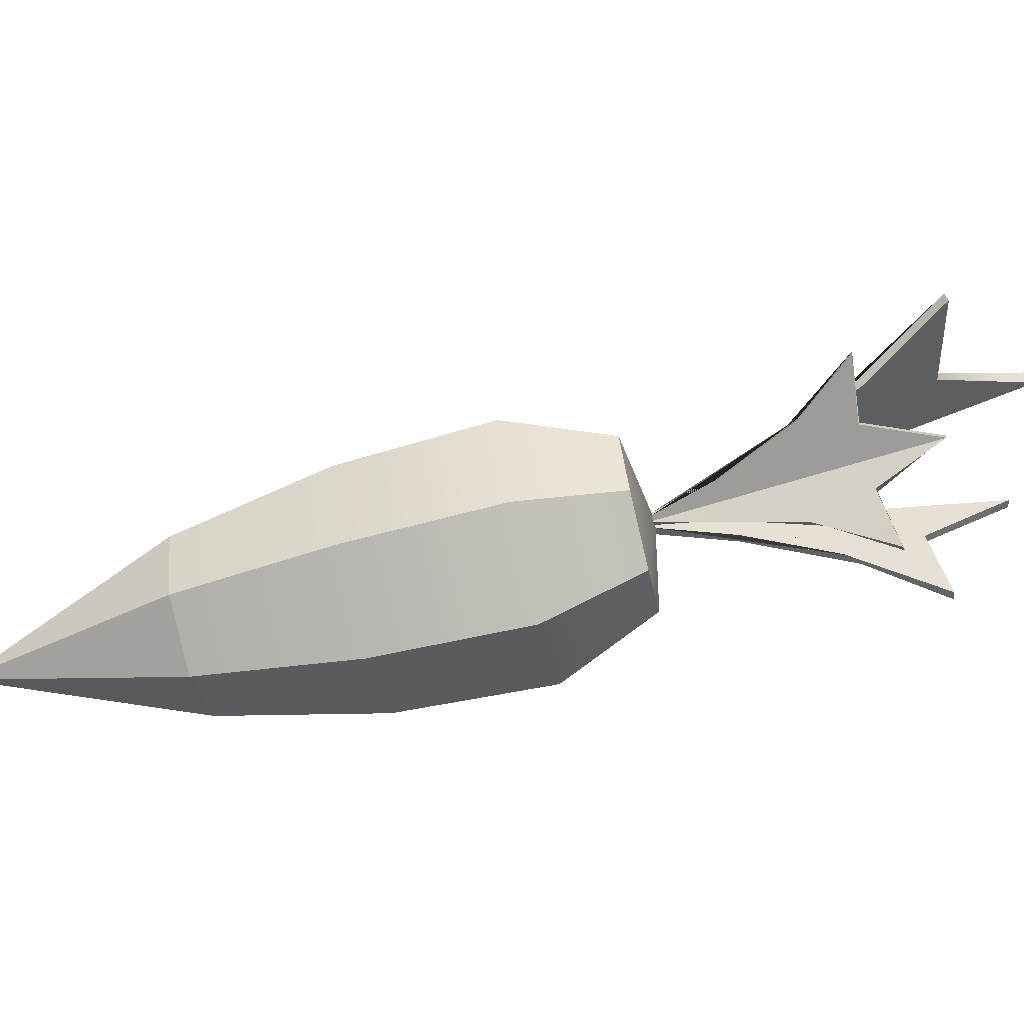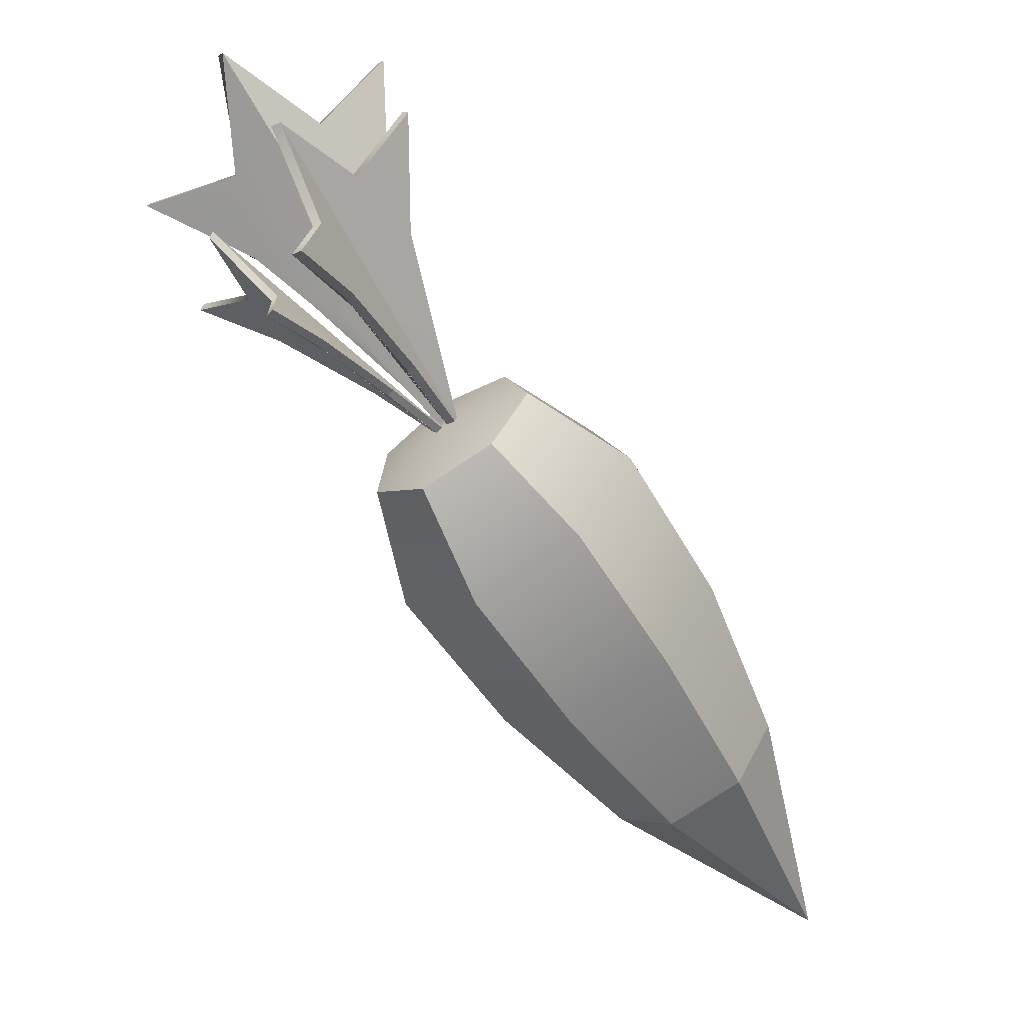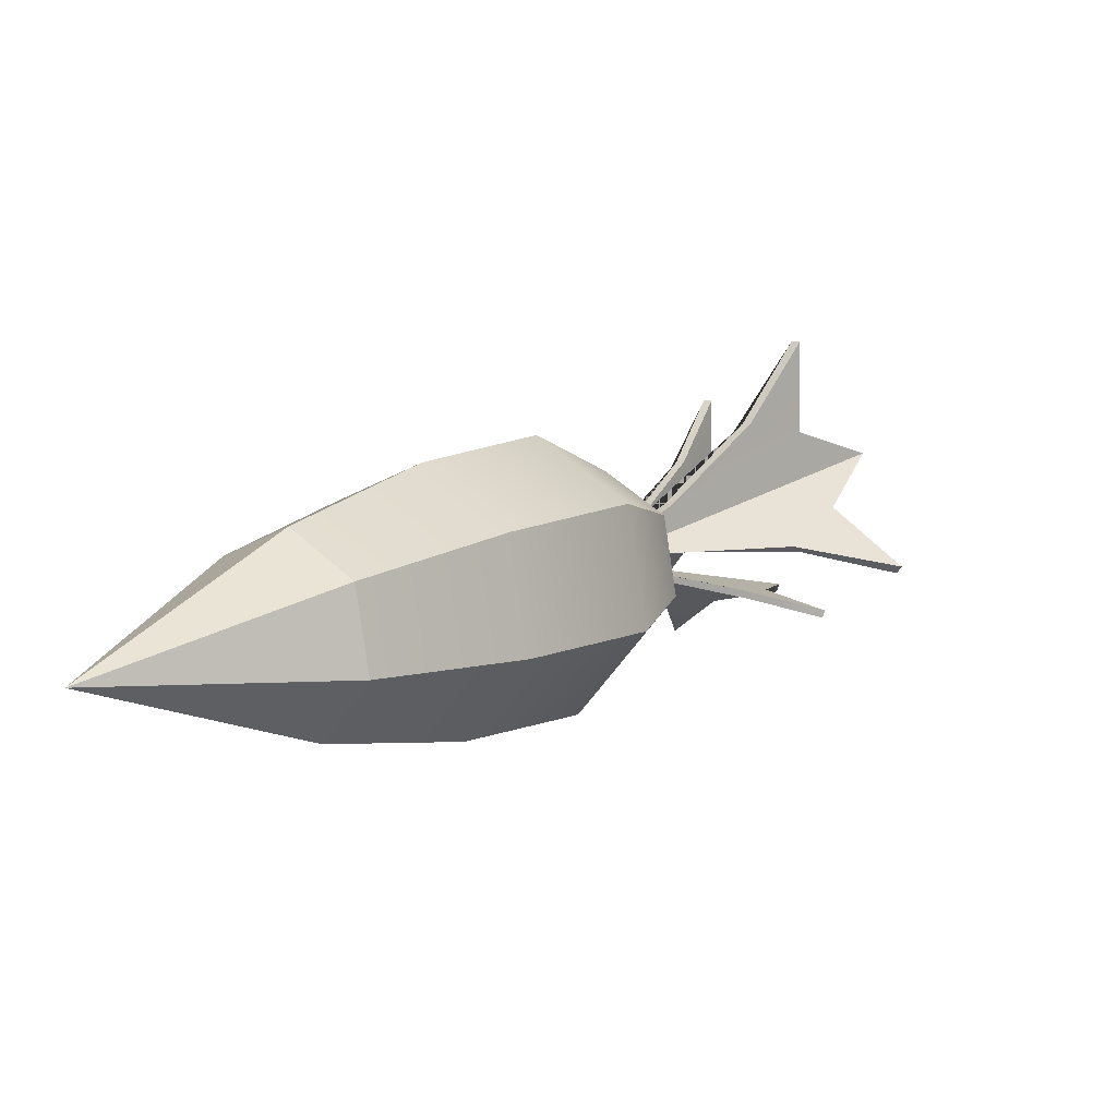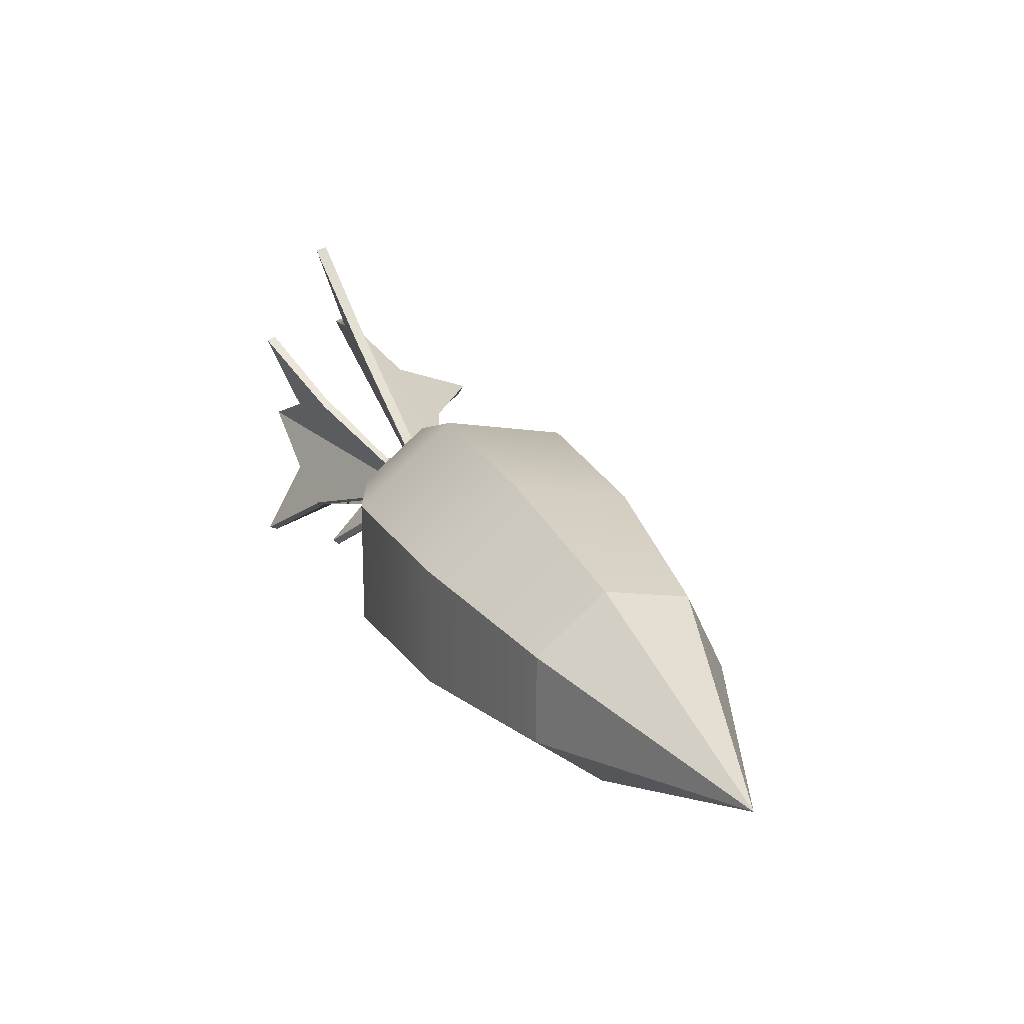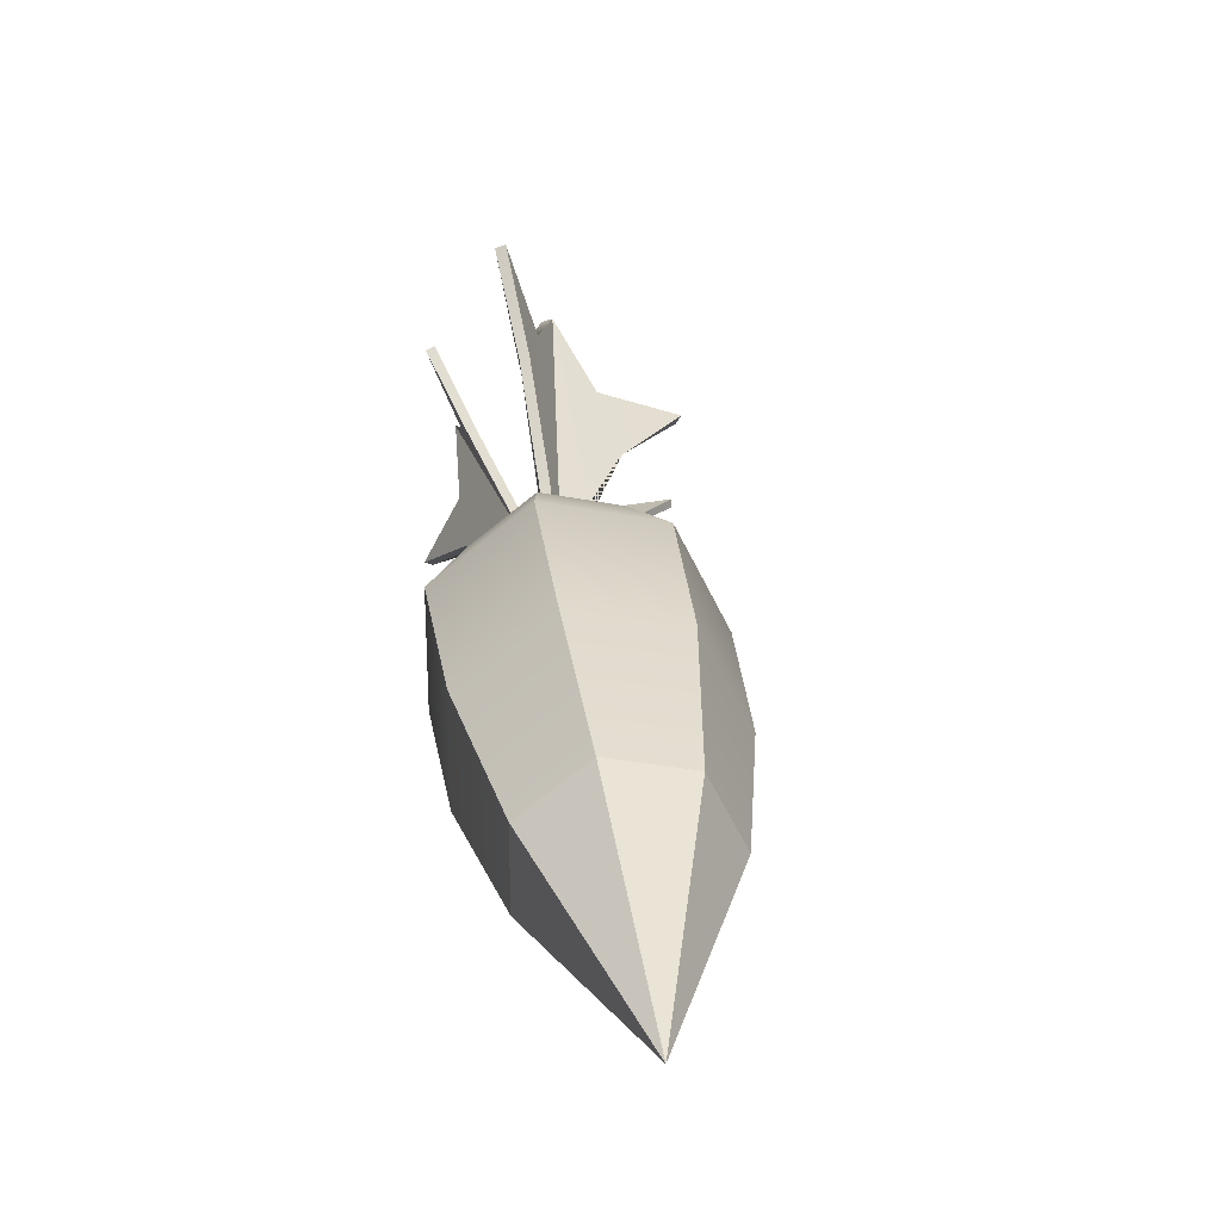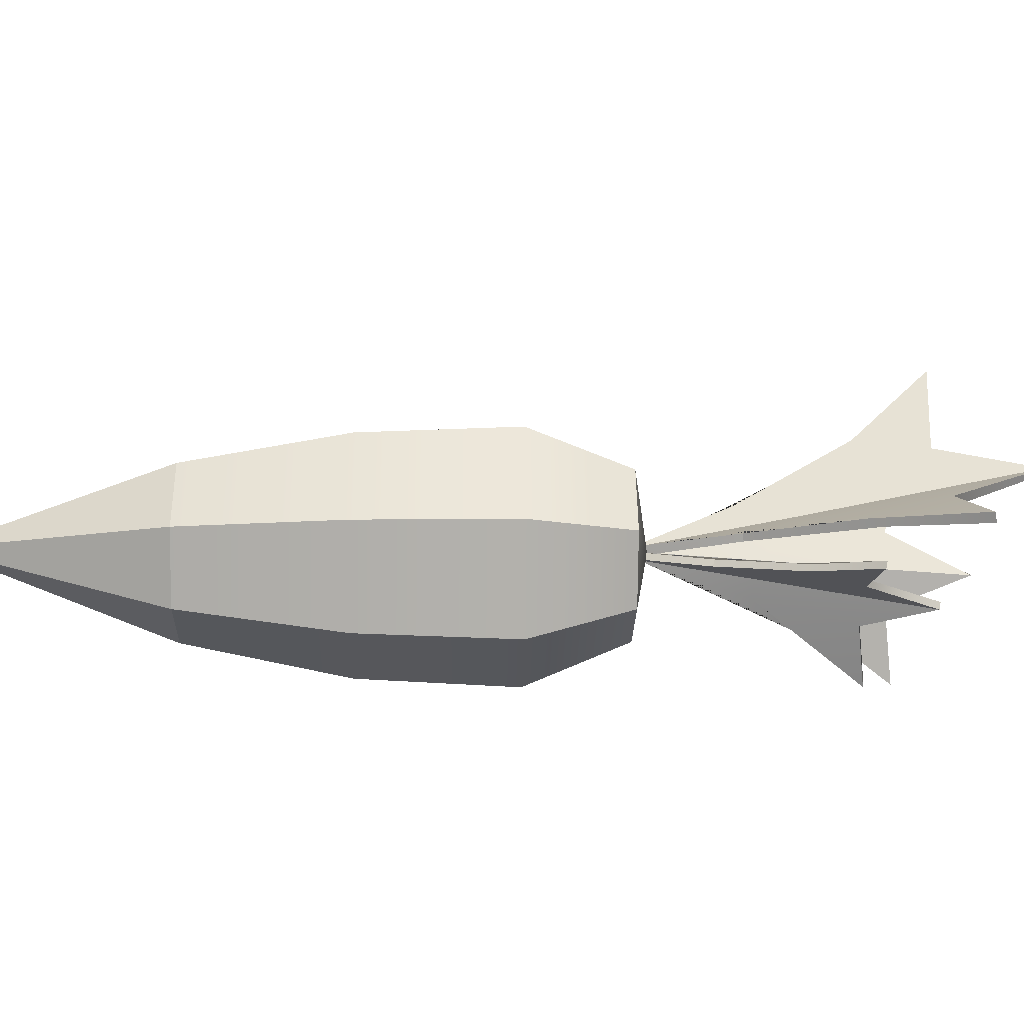
<metadata>
{"format":"obj","ext":"obj","renderer":"f3d","projection":"perspective","resolution":1024,"background":"white","views":[{"elev":-72.3,"azim":66.1,"up":"+Z"},{"elev":45.3,"azim":-154.1,"up":"+Y"},{"elev":-71.0,"azim":-12.2,"up":"+Y"},{"elev":22.1,"azim":-59.9,"up":"+Z"},{"elev":27.9,"azim":-44.3,"up":"+Z"},{"elev":-14.3,"azim":51.0,"up":"+Z"}]}
</metadata>
<code>
g default
v 1.289 1.022 -0.4803
v 0.8769 1.338 -0.599
v 0.546 1.591 -0.2666
v 0.546 1.591 0.2666
v 0.8769 1.338 0.599
v 1.289 1.022 0.4803
v 1.473 0.8809 0
v 2.084 1.847 -0.6556
v 1.521 2.279 -0.8175
v 1.07 2.625 -0.3638
v 1.07 2.625 0.3638
v 1.521 2.279 0.8175
v 2.084 1.847 0.6556
v 2.335 1.655 0
v 2.774 2.699 -0.6953
v 2.177 3.157 -0.8671
v 1.698 3.524 -0.3859
v 1.698 3.524 0.3859
v 2.177 3.157 0.8671
v 2.774 2.699 0.6953
v 3.04 2.496 0
v 3.078 3.377 -0.4618
v 2.681 3.681 -0.5758
v 2.363 3.925 -0.2563
v 2.363 3.925 0.2563
v 2.681 3.681 0.5758
v 3.078 3.377 0.4618
v 3.254 3.242 0
v 0 0 0
v 2.831 3.695 0
v 3.202 4.136 0.3178
v 2.834 3.661 0.0658
v 2.854 3.65 0.03979
v 3.377 4.035 0.09221
v 3.662 4.798 0.7842
v 3.436 4.416 0.4306
v 3.659 4.287 0.1414
v 4.186 4.495 0.1069
v 3.924 5.285 1.303
v 4.053 5.145 0.7052
v 4.382 4.955 0.2792
v 4.907 4.717 0.03203
v 3.876 5.334 1.28
v 4.008 5.19 0.6846
v 4.367 4.983 0.2204
v 4.891 4.747 -0.03113
v 3.617 4.843 0.7635
v 3.391 4.461 0.41
v 3.644 4.315 0.0826
v 4.171 4.523 0.04813
v 3.158 4.181 0.2972
v 2.79 3.707 0.04515
v 2.839 3.678 -0.01902
v 3.361 4.063 0.0334
v 4.611 5.608 0.5284
v 4.563 5.657 0.5062
v 2.846 3.658 0.03544
v 2.801 3.704 0.0148
v 3.514 4.398 0.2219
v 3.469 4.443 0.2013
v 2.96 4.22 -0.1188
v 2.749 3.726 0.007274
v 2.751 3.726 0.03646
v 2.973 4.221 0.137
v 3.207 4.919 -0.3908
v 3.098 4.509 -0.163
v 3.115 4.51 0.165
v 3.246 4.921 0.3777
v 3.318 5.449 -0.736
v 3.467 5.26 -0.2623
v 3.492 5.261 0.221
v 3.392 5.454 0.7061
v 3.366 5.422 -0.7617
v 3.512 5.235 -0.2862
v 3.539 5.236 0.2404
v 3.443 5.427 0.7269
v 3.252 4.893 -0.4147
v 3.143 4.484 -0.1869
v 3.163 4.485 0.1844
v 3.294 4.896 0.3971
v 3.005 4.195 -0.1427
v 2.794 3.701 -0.01665
v 2.798 3.701 0.05585
v 3.02 4.196 0.1564
v 3.842 5.712 -0.02906
v 3.89 5.685 -0.05476
v 2.76 3.721 0.03225
v 2.805 3.696 0.008323
v 3.171 4.475 0.008686
v 3.216 4.45 -0.01524
v 3.246 3.893 -0.1377
v 2.855 3.641 -0.06014
v 2.837 3.655 -0.07095
v 3.092 4.016 -0.2347
v 3.85 4.177 -0.2371
v 3.458 4.064 -0.1862
v 3.261 4.222 -0.3106
v 3.39 4.546 -0.529
v 4.386 4.281 -0.2991
v 4 4.521 -0.314
v 3.711 4.753 -0.4974
v 3.522 4.974 -0.8471
v 4.389 4.291 -0.248
v 4.003 4.53 -0.2664
v 3.688 4.783 -0.4663
v 3.498 5.006 -0.8137
v 3.853 4.186 -0.1895
v 3.461 4.073 -0.1386
v 3.239 4.252 -0.2795
v 3.367 4.576 -0.4979
v 3.249 3.903 -0.09009
v 2.858 3.65 -0.01254
v 2.815 3.685 -0.03982
v 3.07 4.046 -0.2035
v 4.163 5.024 -0.4241
v 4.167 5.034 -0.3729
v 2.838 3.657 -0.06192
v 2.841 3.666 -0.01432
v 3.34 4.175 -0.1985
v 3.344 4.184 -0.1509
g Carrot1
f 1 2 9 8
f 2 3 10 9
f 3 4 11 10
f 4 5 12 11
f 5 6 13 12
f 6 7 14 13
f 7 1 8 14
f 8 9 16 15
f 9 10 17 16
f 10 11 18 17
f 11 12 19 18
f 12 13 20 19
f 13 14 21 20
f 14 8 15 21
f 15 16 23 22
f 16 17 24 23
f 17 18 25 24
f 18 19 26 25
f 19 20 27 26
f 20 21 28 27
f 21 15 22 28
f 2 1 29
f 3 2 29
f 4 3 29
f 5 4 29
f 6 5 29
f 7 6 29
f 1 7 29
f 22 23 30
f 23 24 30
f 24 25 30
f 25 26 30
f 26 27 30
f 27 28 30
f 28 22 30
f 31 32 36 35
f 32 57 59 36
f 33 34 38 37
f 35 36 40 39
f 55 59 37 41
f 37 38 42 41
f 39 40 44 43
f 40 55 56 44
f 41 42 46 45
f 43 44 48 47
f 44 56 60 48
f 45 46 50 49
f 47 48 52 51
f 58 60 49 53
f 49 50 54 53
f 51 52 32 31
f 57 58 53 33
f 53 54 34 33
f 34 54 50 38
f 38 50 46 42
f 51 31 35 47
f 47 35 39 43
f 56 55 41 45
f 52 58 57 32
f 59 57 33 37
f 36 59 55 40
f 48 60 58 52
f 60 56 45 49
f 61 62 66 65
f 62 87 89 66
f 63 64 68 67
f 65 66 70 69
f 85 89 67 71
f 67 68 72 71
f 69 70 74 73
f 70 85 86 74
f 71 72 76 75
f 73 74 78 77
f 74 86 90 78
f 75 76 80 79
f 77 78 82 81
f 88 90 79 83
f 79 80 84 83
f 81 82 62 61
f 87 88 83 63
f 83 84 64 63
f 64 84 80 68
f 68 80 76 72
f 81 61 65 77
f 77 65 69 73
f 86 85 71 75
f 82 88 87 62
f 89 87 63 67
f 66 89 85 70
f 78 90 88 82
f 90 86 75 79
f 91 92 96 95
f 92 117 119 96
f 93 94 98 97
f 95 96 100 99
f 115 119 97 101
f 97 98 102 101
f 99 100 104 103
f 100 115 116 104
f 101 102 106 105
f 103 104 108 107
f 104 116 120 108
f 105 106 110 109
f 107 108 112 111
f 118 120 109 113
f 109 110 114 113
f 111 112 92 91
f 117 118 113 93
f 113 114 94 93
f 94 114 110 98
f 98 110 106 102
f 111 91 95 107
f 107 95 99 103
f 116 115 101 105
f 112 118 117 92
f 119 117 93 97
f 96 119 115 100
f 108 120 118 112
f 120 116 105 109

</code>
